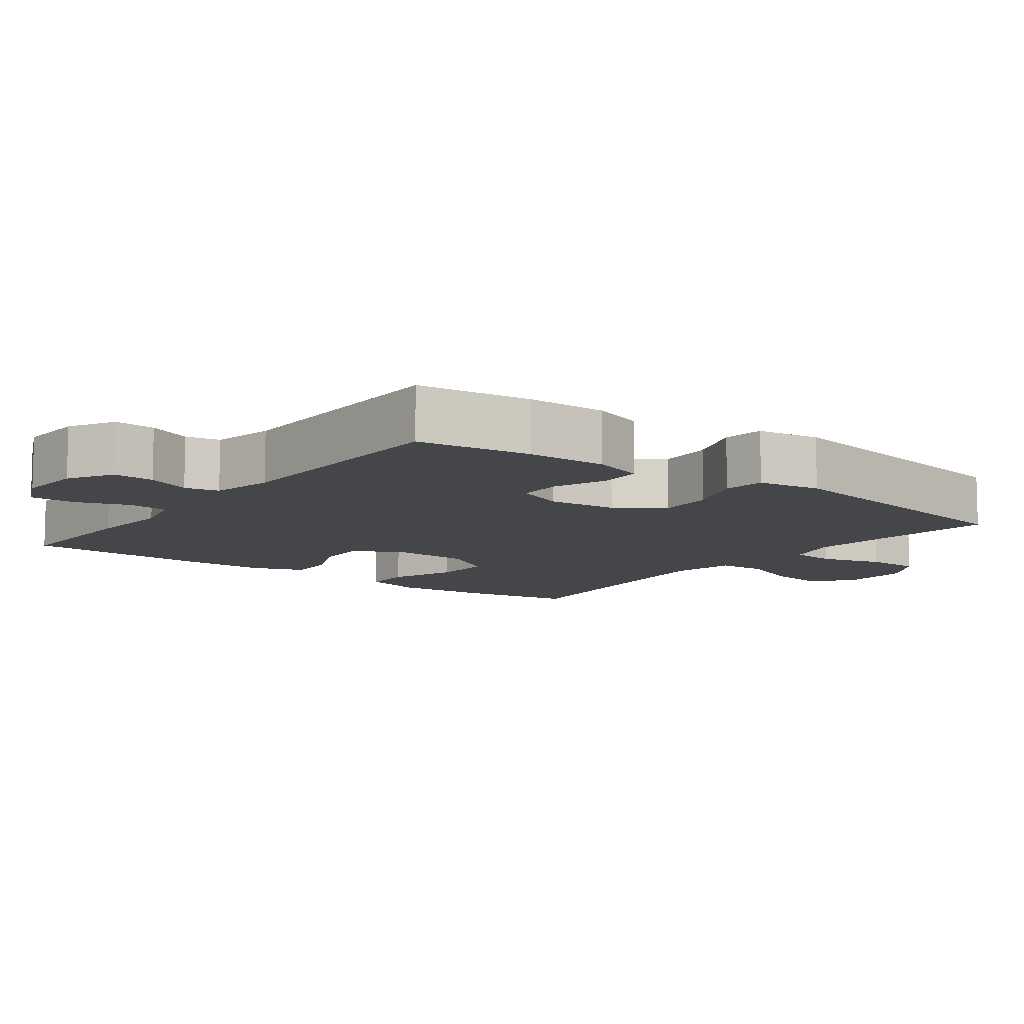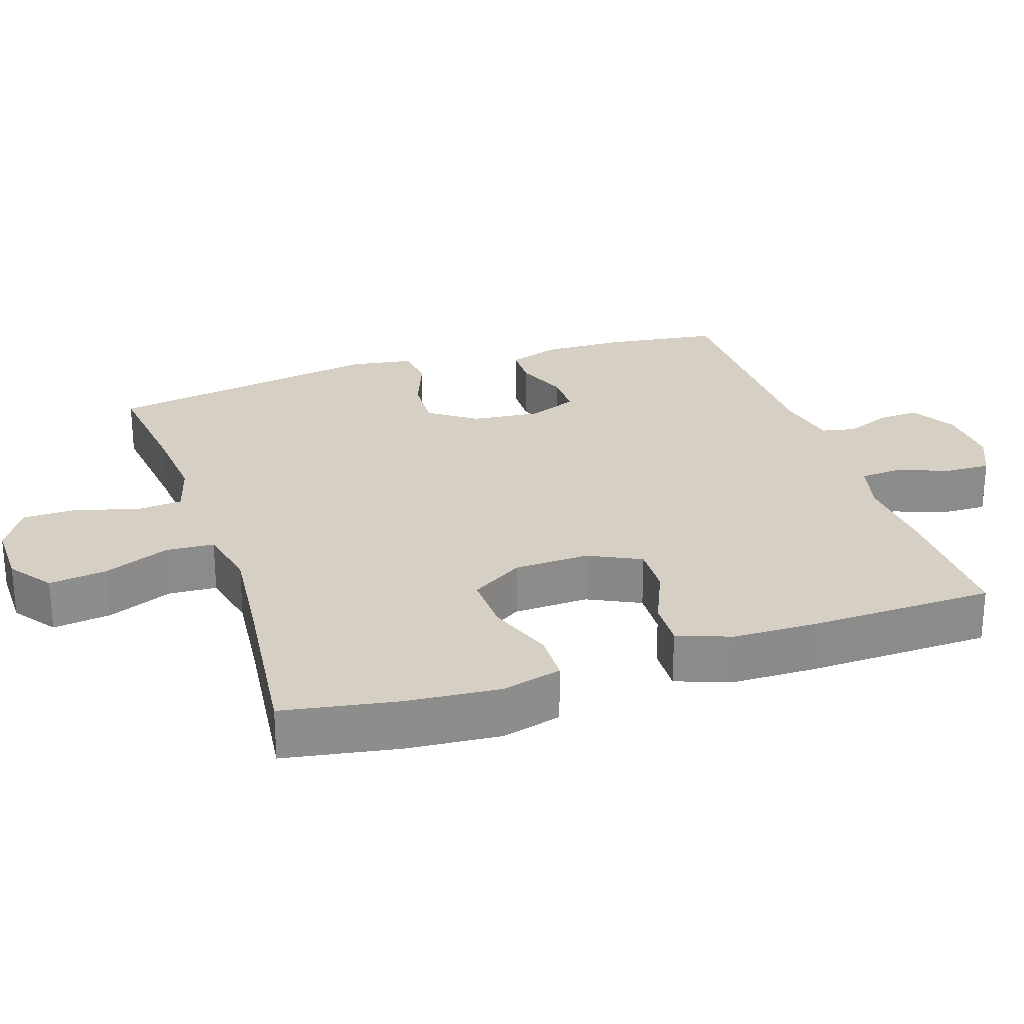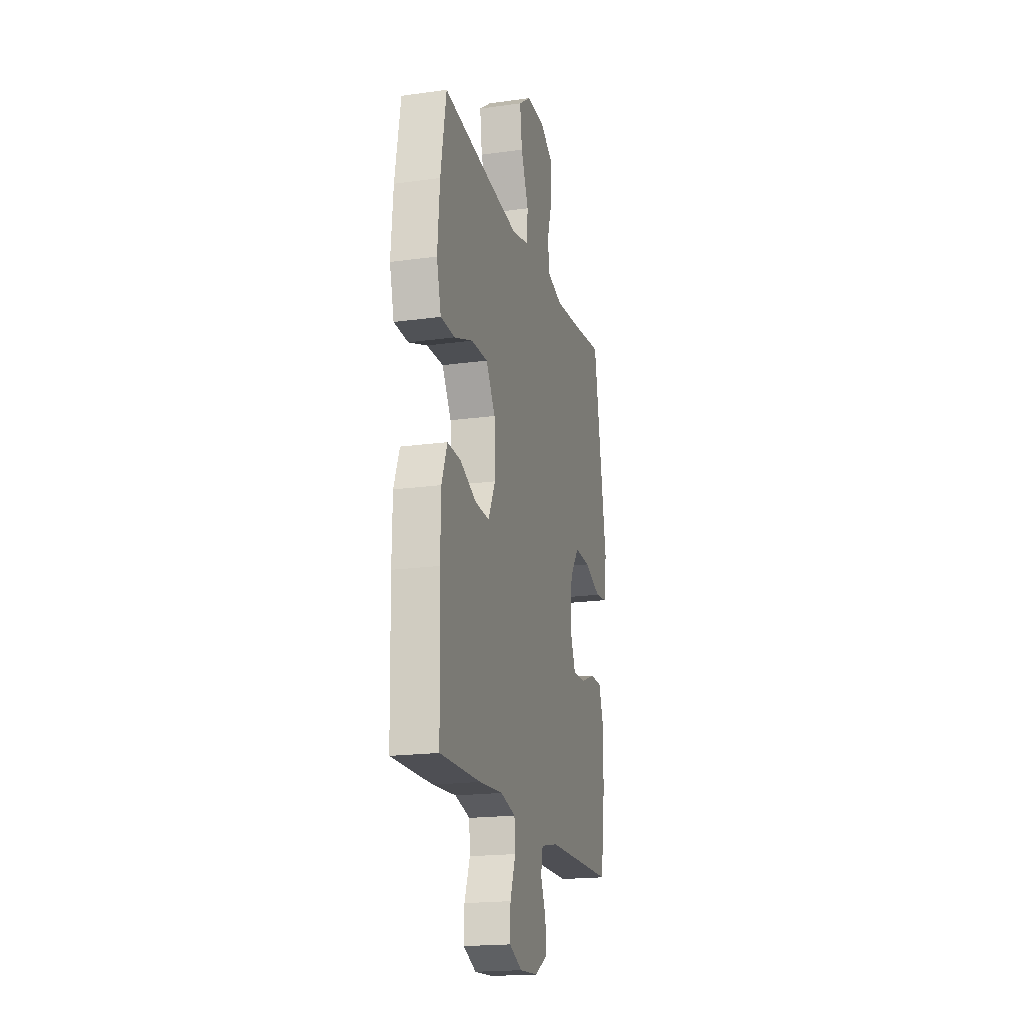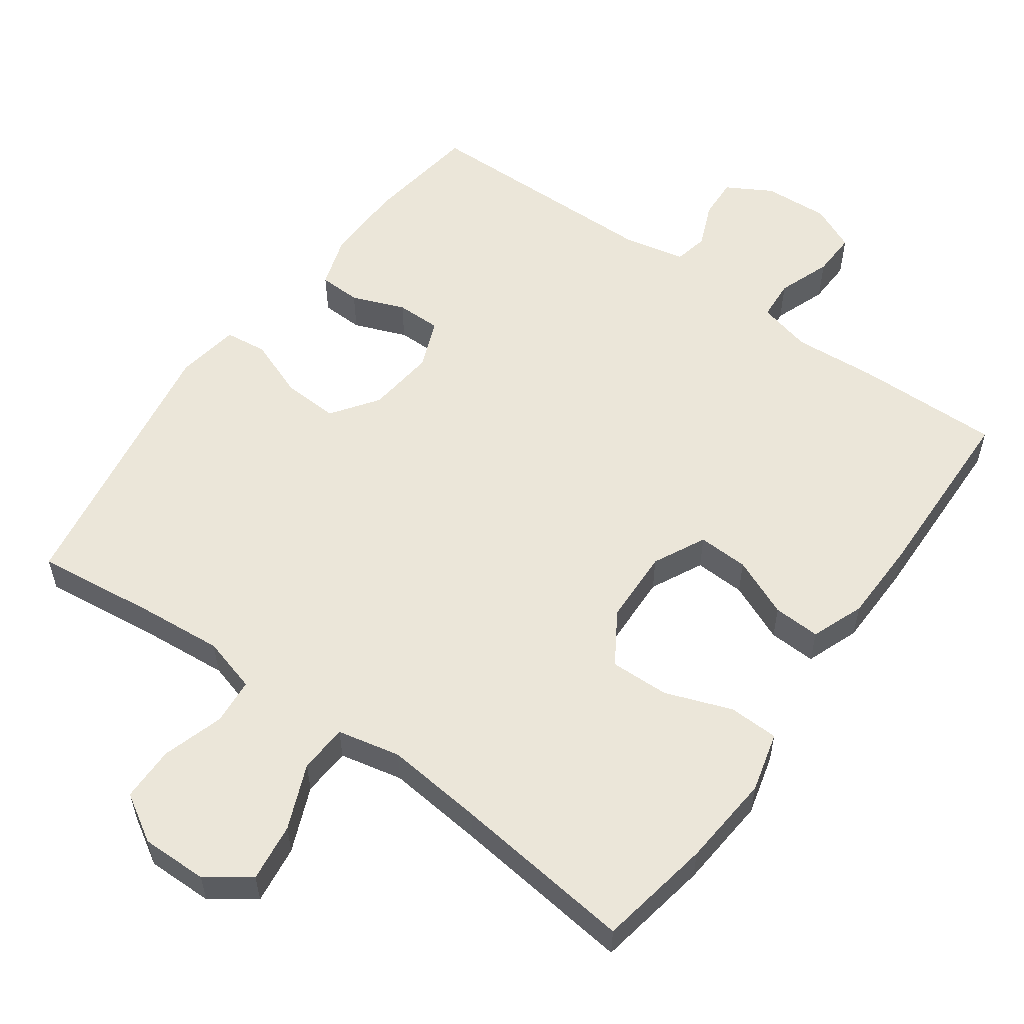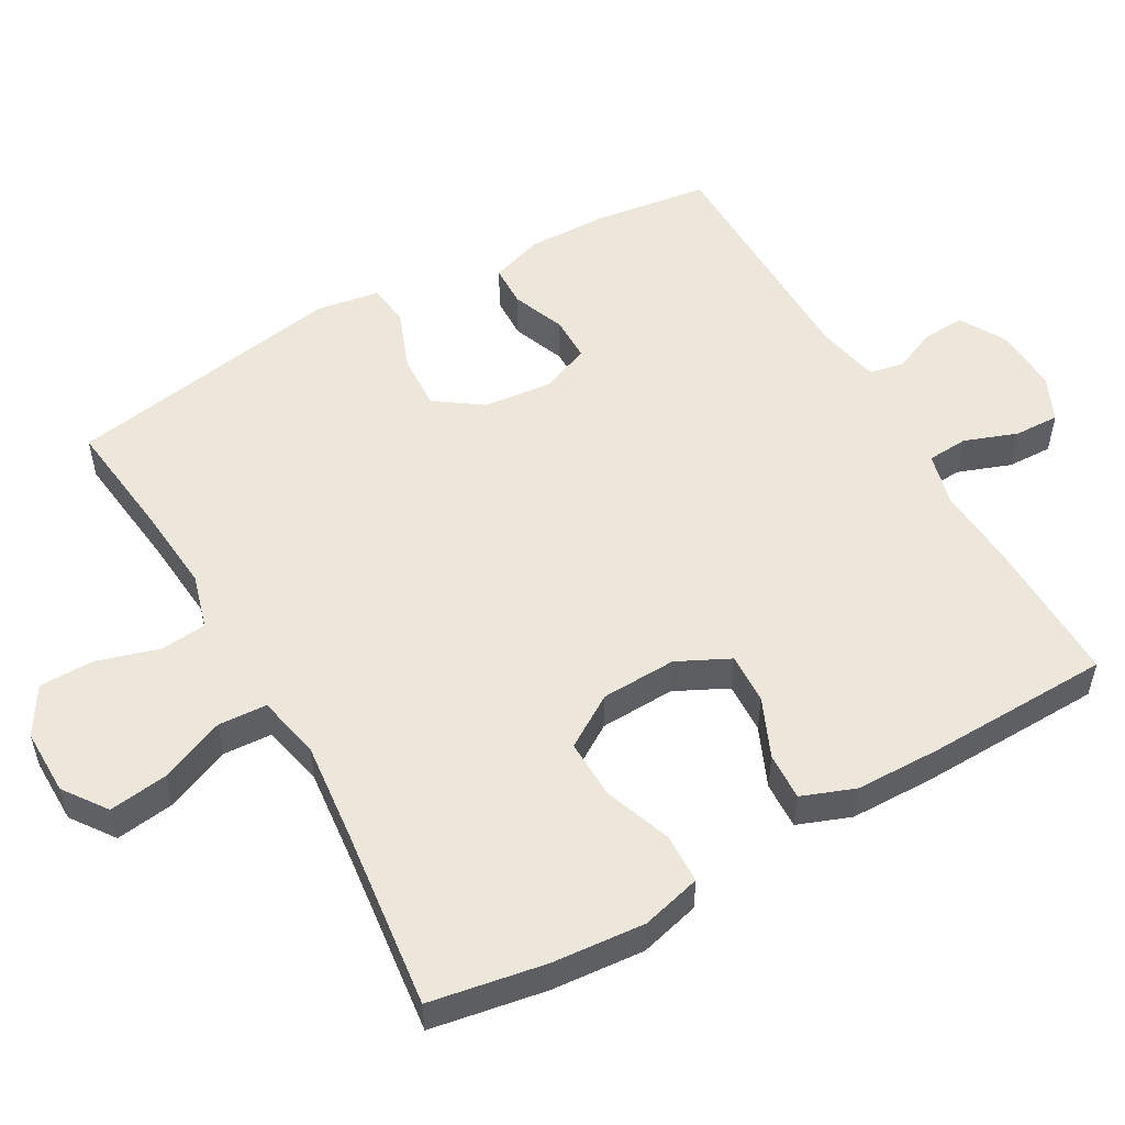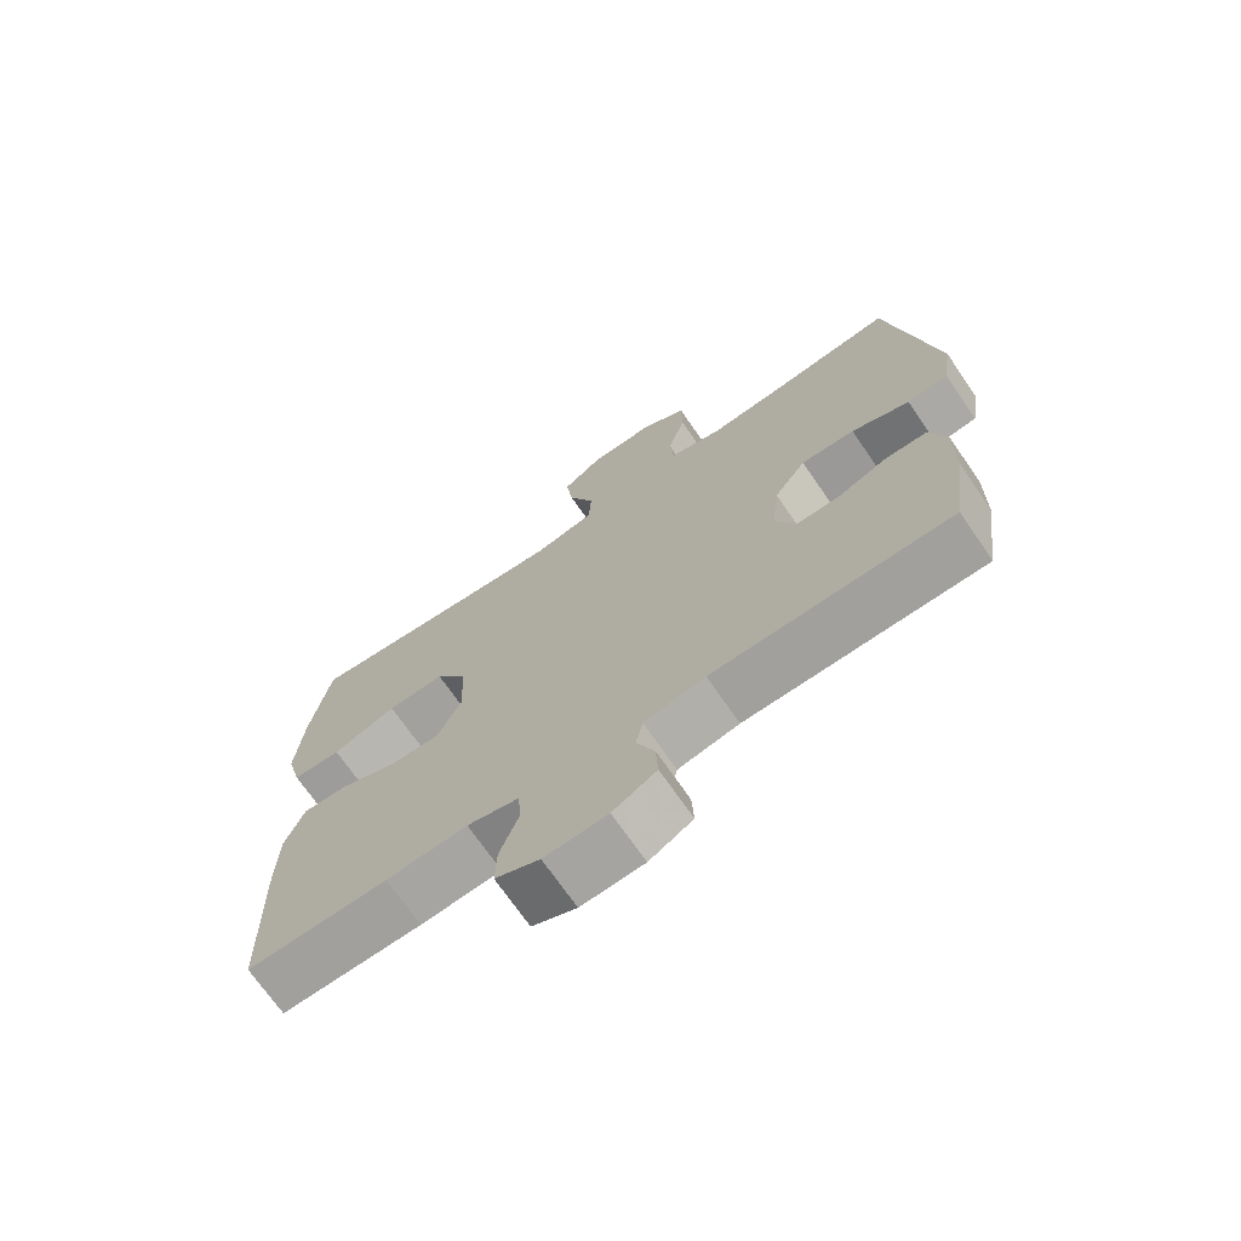
<metadata>
{"format":"obj","ext":"obj","renderer":"f3d","projection":"perspective","resolution":1024,"background":"white","views":[{"elev":-9.9,"azim":-127.1,"up":"+Y"},{"elev":26.0,"azim":71.6,"up":"+Y"},{"elev":-19.1,"azim":104.7,"up":"+Z"},{"elev":56.1,"azim":35.7,"up":"+Y"},{"elev":53.3,"azim":60.4,"up":"+Y"},{"elev":-71.1,"azim":-145.4,"up":"+Z"}]}
</metadata>
<code>
v 0.5 0.07 -0.5
v 0.297 0.07 -0.497
v 0.18 0.07 -0.489
v 0.105 0.07 -0.508
v 0.101 0.07 -0.565
v 0.128 0.07 -0.639
v 0.13 0.07 -0.702
v 0.066 0.07 -0.731
v -0.025 0.07 -0.726
v -0.088 0.07 -0.69
v -0.085 0.07 -0.632
v -0.059 0.07 -0.57
v -0.069 0.07 -0.522
v -0.157 0.07 -0.504
v -0.5 0.07 -0.5
v -0.522 0.07 -0.34
v -0.524 0.07 -0.227
v -0.5 0.07 -0.154
v -0.441 0.07 -0.152
v -0.367 0.07 -0.181
v -0.304 0.07 -0.181
v -0.276 0.07 -0.112
v -0.286 0.07 -0.016
v -0.332 0.07 0.049
v -0.41 0.07 0.045
v -0.494 0.07 0.013
v -0.553 0.07 0.02
v -0.567 0.07 0.109
v -0.5 0.07 0.5
v -0.329 0.07 0.48
v -0.212 0.07 0.47
v -0.135 0.07 0.492
v -0.129 0.07 0.557
v -0.155 0.07 0.643
v -0.154 0.07 0.72
v -0.088 0.07 0.76
v 0.005 0.07 0.759
v 0.065 0.07 0.716
v 0.054 0.07 0.634
v 0.016 0.07 0.543
v 0.02 0.07 0.475
v 0.108 0.07 0.456
v 0.245 0.07 0.47
v 0.5 0.07 0.5
v 0.528 0.07 0.34
v 0.539 0.07 0.21
v 0.517 0.07 0.126
v 0.447 0.07 0.124
v 0.354 0.07 0.158
v 0.271 0.07 0.16
v 0.225 0.07 0.087
v 0.221 0.07 -0.018
v 0.257 0.07 -0.091
v 0.328 0.07 -0.088
v 0.411 0.07 -0.052
v 0.477 0.07 -0.049
v 0.505 0.07 -0.123
v 0.507 0.07 -0.241
v 0.5 0 -0.5
v 0.297 0 -0.497
v 0.18 0 -0.489
v 0.105 0 -0.508
v 0.101 0 -0.565
v 0.128 0 -0.639
v 0.13 0 -0.702
v 0.066 0 -0.731
v -0.025 0 -0.726
v -0.088 0 -0.69
v -0.085 0 -0.632
v -0.059 0 -0.57
v -0.069 0 -0.522
v -0.157 0 -0.504
v -0.5 0 -0.5
v -0.522 0 -0.34
v -0.524 0 -0.227
v -0.5 0 -0.154
v -0.441 0 -0.152
v -0.367 0 -0.181
v -0.304 0 -0.181
v -0.276 0 -0.112
v -0.286 0 -0.016
v -0.332 0 0.049
v -0.41 0 0.045
v -0.494 0 0.013
v -0.553 0 0.02
v -0.567 0 0.109
v -0.5 0 0.5
v -0.329 0 0.48
v -0.212 0 0.47
v -0.135 0 0.492
v -0.129 0 0.557
v -0.155 0 0.643
v -0.154 0 0.72
v -0.088 0 0.76
v 0.005 0 0.759
v 0.065 0 0.716
v 0.054 0 0.634
v 0.016 0 0.543
v 0.02 0 0.475
v 0.108 0 0.456
v 0.245 0 0.47
v 0.5 0 0.5
v 0.528 0 0.34
v 0.539 0 0.21
v 0.517 0 0.126
v 0.447 0 0.124
v 0.354 0 0.158
v 0.271 0 0.16
v 0.225 0 0.087
v 0.221 0 -0.018
v 0.257 0 -0.091
v 0.328 0 -0.088
v 0.411 0 -0.052
v 0.477 0 -0.049
v 0.505 0 -0.123
v 0.507 0 -0.241
f 54 55 56 57
f 53 54 57 58
f 46 47 48 49
f 46 49 50
f 43 44 45 46
f 42 43 46 50
f 41 42 50 51
f 37 38 39 40
f 35 36 37 40
f 33 34 35 40
f 32 33 40 41
f 31 32 41 51
f 27 28 29 30
f 25 26 27 30
f 24 25 30 31
f 23 24 31 51
f 17 18 19 20
f 17 20 21
f 14 15 16 17
f 13 14 17 21
f 9 10 11 12
f 9 12 13
f 8 9 13
f 5 6 7 8
f 4 5 8 13
f 3 4 13 21
f 53 58 1 2
f 52 53 2 3
f 22 23 51 52
f 3 21 22 52
f 115 114 113 112
f 116 115 112 111
f 107 106 105 104
f 108 107 104
f 104 103 102 101
f 108 104 101 100
f 109 108 100 99
f 98 97 96 95
f 98 95 94 93
f 98 93 92 91
f 99 98 91 90
f 109 99 90 89
f 88 87 86 85
f 88 85 84 83
f 89 88 83 82
f 109 89 82 81
f 78 77 76 75
f 79 78 75
f 75 74 73 72
f 79 75 72 71
f 70 69 68 67
f 71 70 67
f 71 67 66
f 66 65 64 63
f 71 66 63 62
f 79 71 62 61
f 60 59 116 111
f 61 60 111 110
f 110 109 81 80
f 110 80 79 61
f 1 59 60 2
f 2 60 61 3
f 3 61 62 4
f 4 62 63 5
f 5 63 64 6
f 6 64 65 7
f 7 65 66 8
f 8 66 67 9
f 9 67 68 10
f 10 68 69 11
f 11 69 70 12
f 12 70 71 13
f 13 71 72 14
f 14 72 73 15
f 15 73 74 16
f 16 74 75 17
f 17 75 76 18
f 18 76 77 19
f 19 77 78 20
f 20 78 79 21
f 21 79 80 22
f 22 80 81 23
f 23 81 82 24
f 24 82 83 25
f 25 83 84 26
f 26 84 85 27
f 27 85 86 28
f 28 86 87 29
f 29 87 88 30
f 30 88 89 31
f 31 89 90 32
f 32 90 91 33
f 33 91 92 34
f 34 92 93 35
f 35 93 94 36
f 36 94 95 37
f 37 95 96 38
f 38 96 97 39
f 39 97 98 40
f 40 98 99 41
f 41 99 100 42
f 42 100 101 43
f 43 101 102 44
f 44 102 103 45
f 45 103 104 46
f 46 104 105 47
f 47 105 106 48
f 48 106 107 49
f 49 107 108 50
f 50 108 109 51
f 51 109 110 52
f 52 110 111 53
f 53 111 112 54
f 54 112 113 55
f 55 113 114 56
f 56 114 115 57
f 57 115 116 58
f 58 116 59 1

</code>
